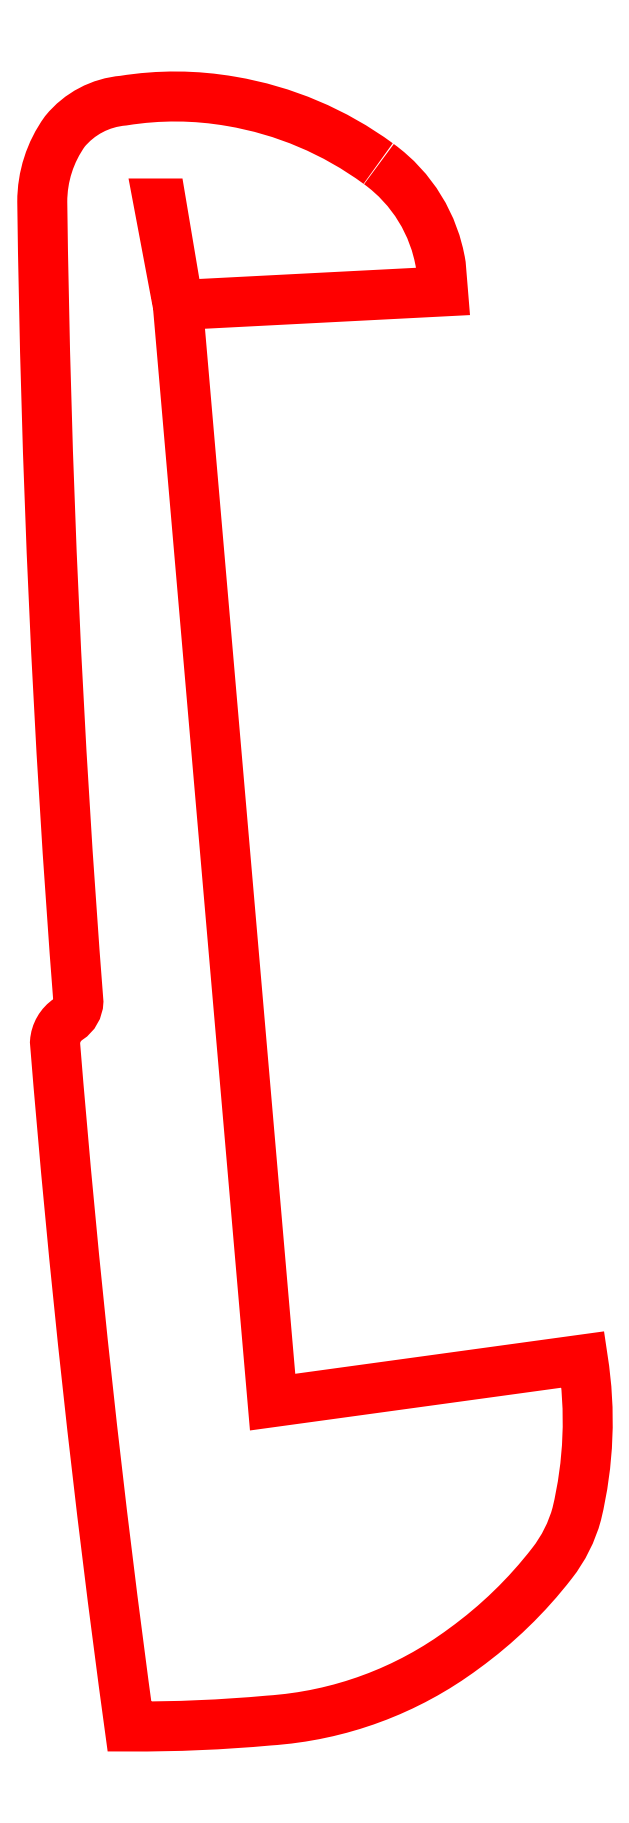
<metadata>
{"format":"dxf","ext":"dxf","renderer":"ezdxf+matplotlib","layout":"modelspace","background":"white","min_lineweight":24,"dpi":150}
</metadata>
<code>
0
SECTION
2
ENTITIES
0
POLYLINE
8
0
66
     1
10
0
20
0
30
0
0
VERTEX
8
0
10
1978
20
758.6
30
0
42
-0.1984
0
VERTEX
8
0
10
2001
20
720.7
30
0
0
VERTEX
8
0
10
2002
20
710.7
30
0
0
VERTEX
8
0
10
1902
20
705.6
30
0
0
VERTEX
8
0
10
1896
20
743.8
30
0
0
VERTEX
8
0
10
1895
20
743.8
30
0
0
VERTEX
8
0
10
1902
20
705.4
30
0
0
VERTEX
8
0
10
1938
20
292.6
30
0
0
VERTEX
8
0
10
2055
20
308.7
30
0
42
-0.09789
0
VERTEX
8
0
10
2052
20
250.6
30
0
42
-0.09987
0
VERTEX
8
0
10
2043
20
232
30
0
42
-0.0714
0
VERTEX
8
0
10
2010
20
199.9
30
0
42
-0.1445
0
VERTEX
8
0
10
1936
20
172.8
30
0
42
-0.02409
0
VERTEX
8
0
10
1884
20
170.5
30
0
42
-0.01391
0
VERTEX
8
0
10
1856
20
428.1
30
0
42
-0.2344
0
VERTEX
8
0
10
1861
20
436.8
30
0
42
0.241
0
VERTEX
8
0
10
1865
20
443.4
30
0
42
-0.01621
0
VERTEX
8
0
10
1851
20
744.4
30
0
42
-0.1575
0
VERTEX
8
0
10
1860
20
770.9
30
0
42
-0.2037
0
VERTEX
8
0
10
1882
20
782.5
30
0
42
-0.08361
0
VERTEX
8
0
10
1922
20
782.2
30
0
42
-0.1171
0
VERTEX
8
0
10
1977
20
758.8
30
0
0
SEQEND
8
0
0
POLYLINE
8
0
66
     1
10
0
20
0
30
0
0
VERTEX
8
0
10
1893
20
180.6
30
0
0
VERTEX
8
0
10
1893
20
180.6
30
0
42
-0.02009
0
SEQEND
8
0
0
ENDSEC
0
EOF

</code>
